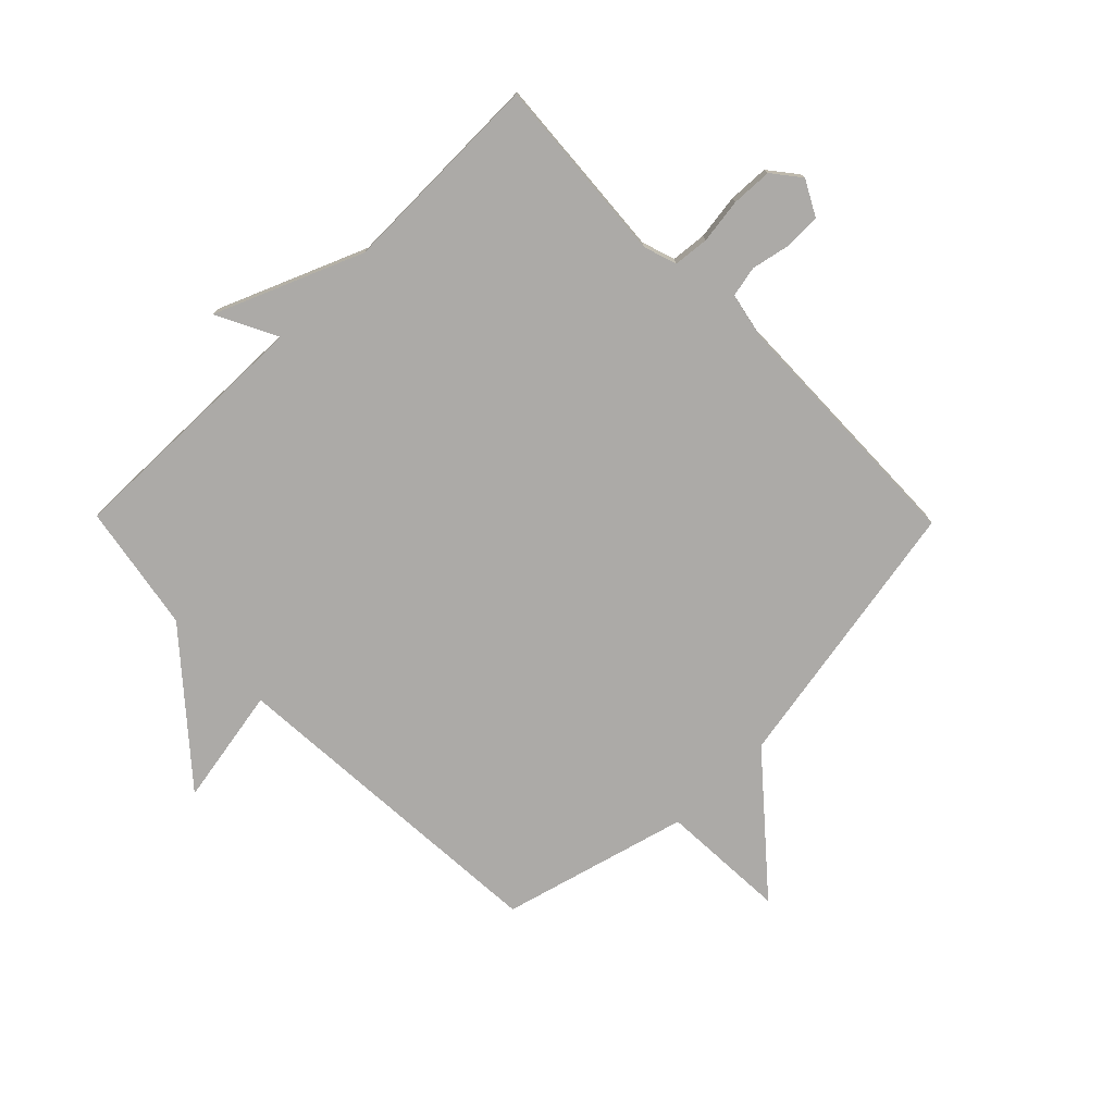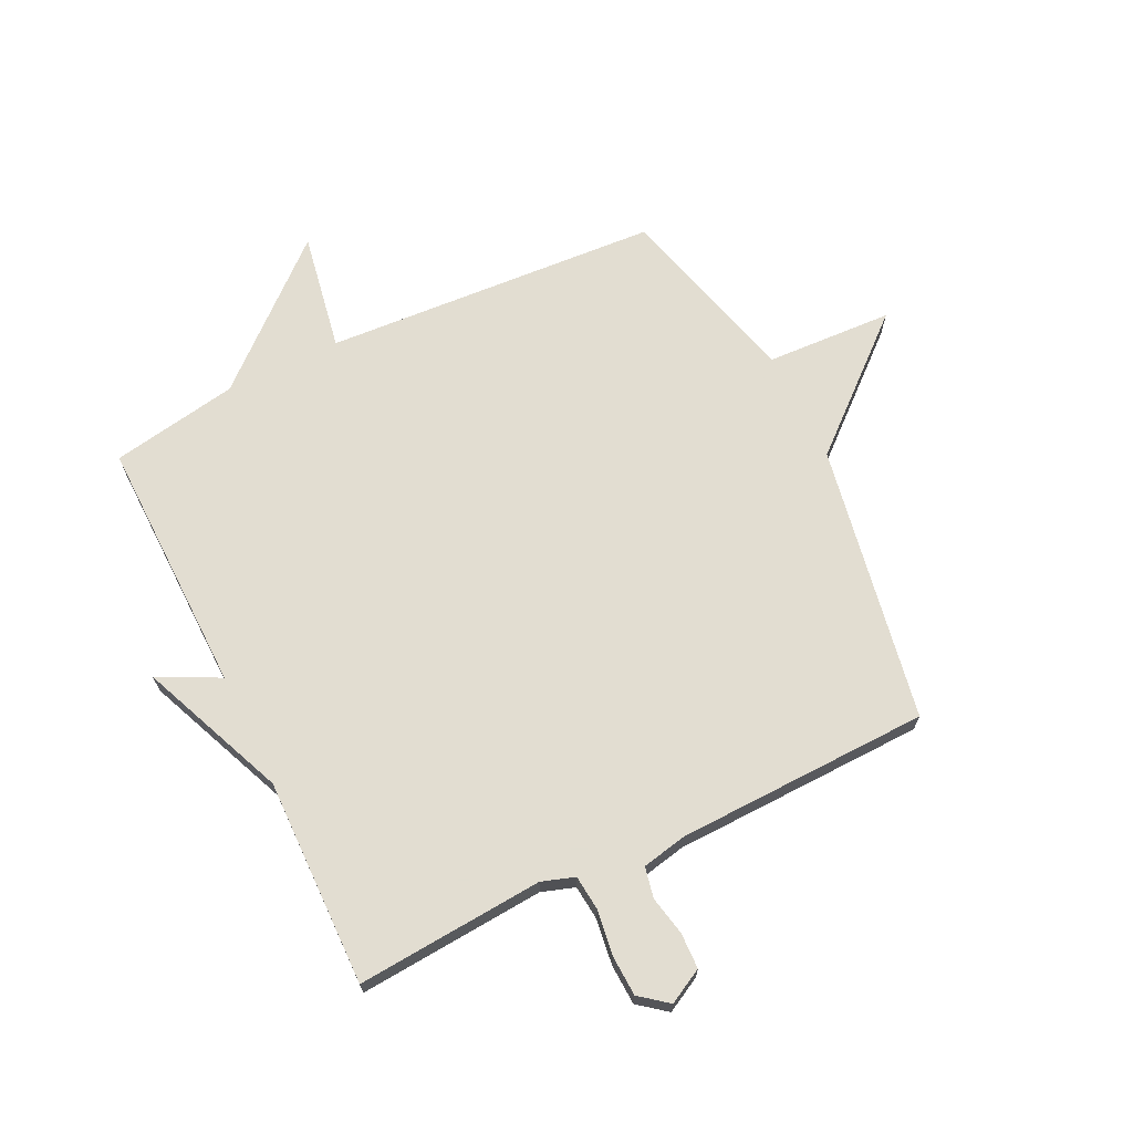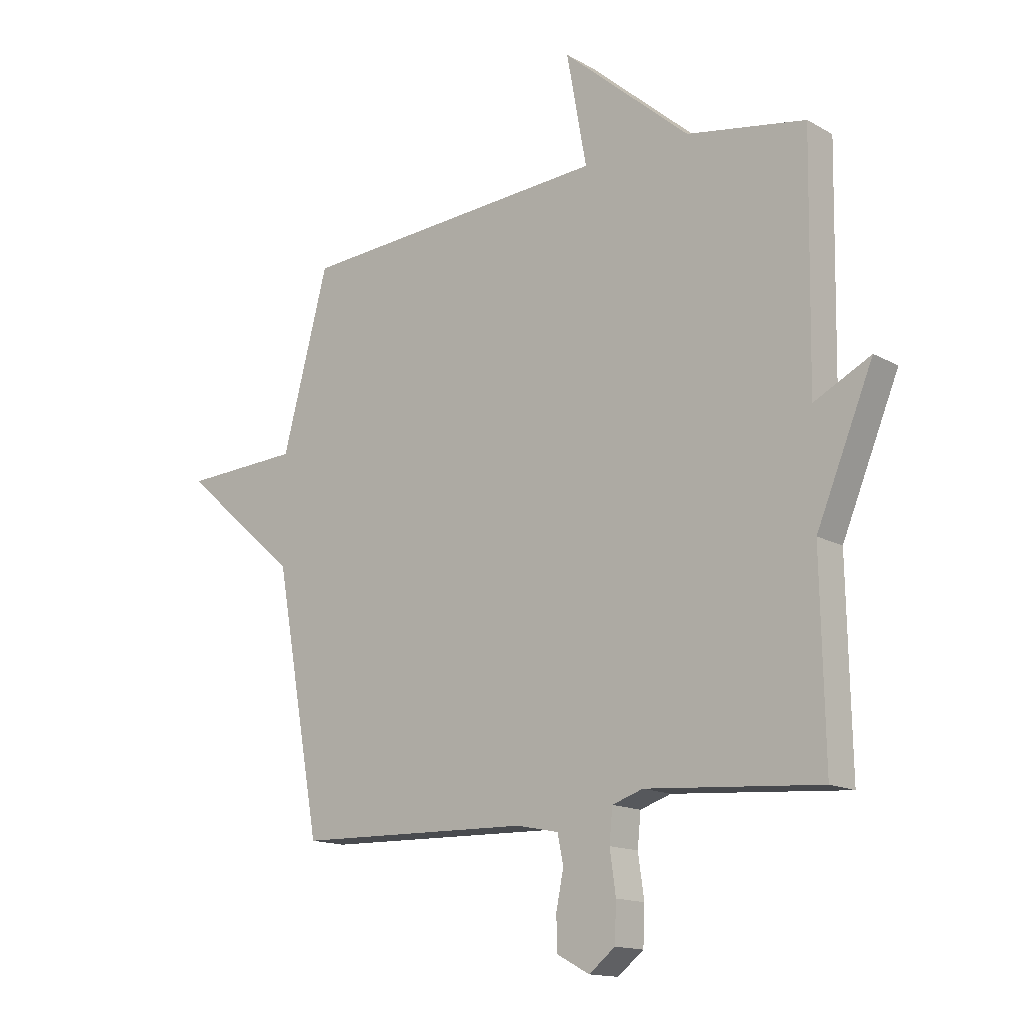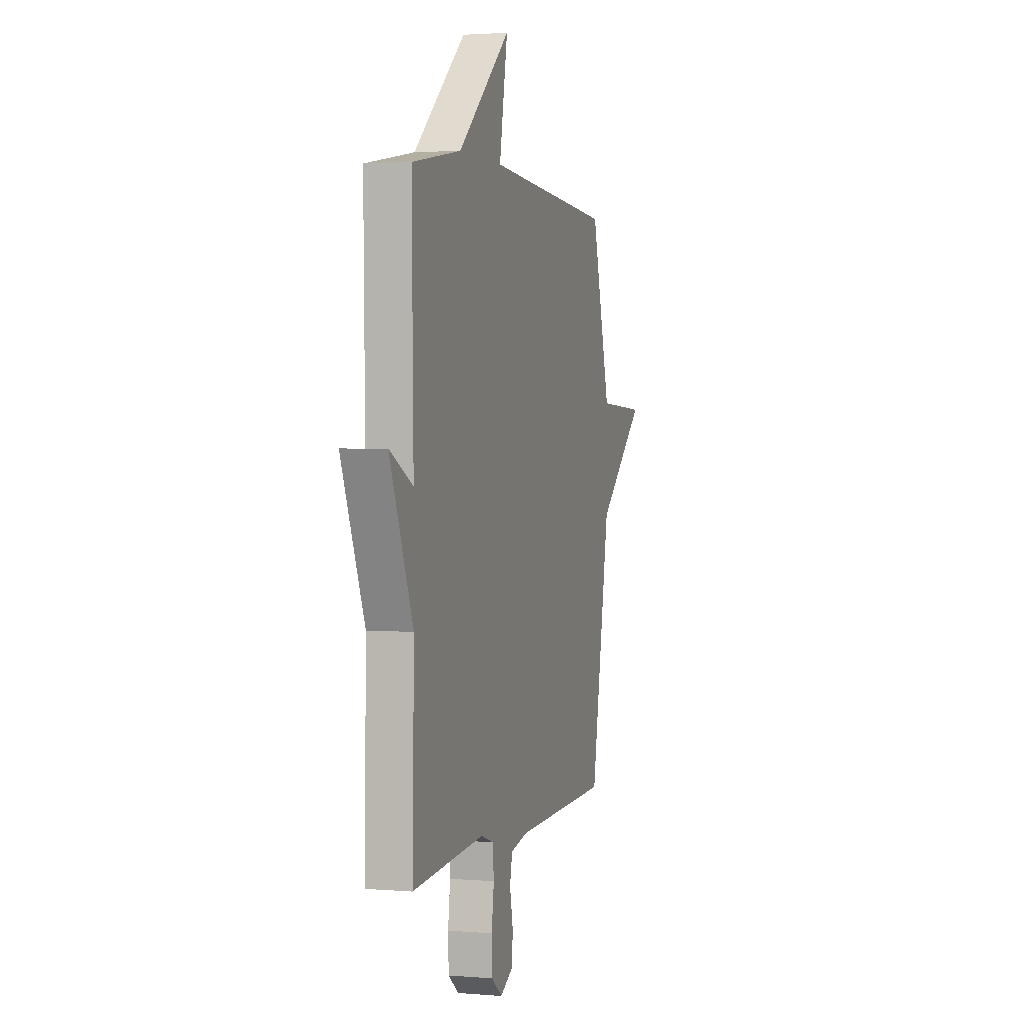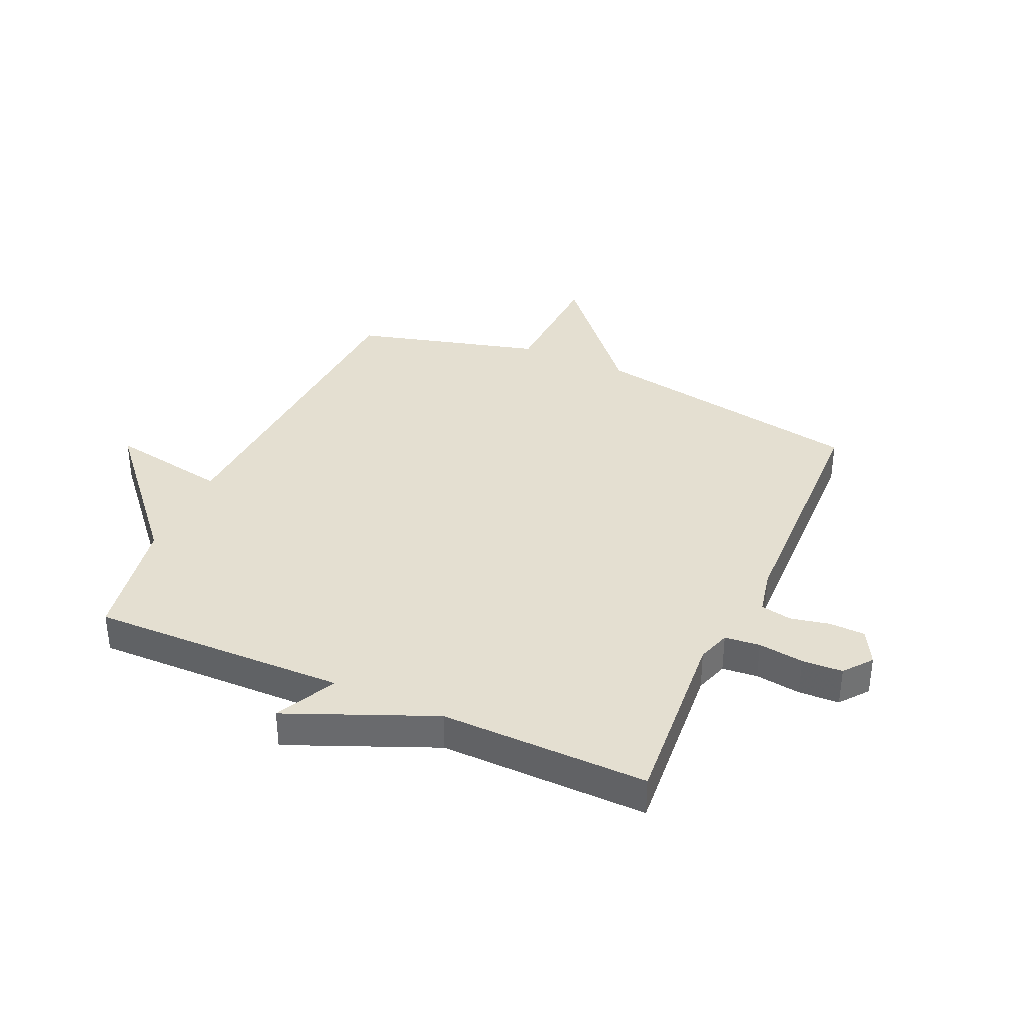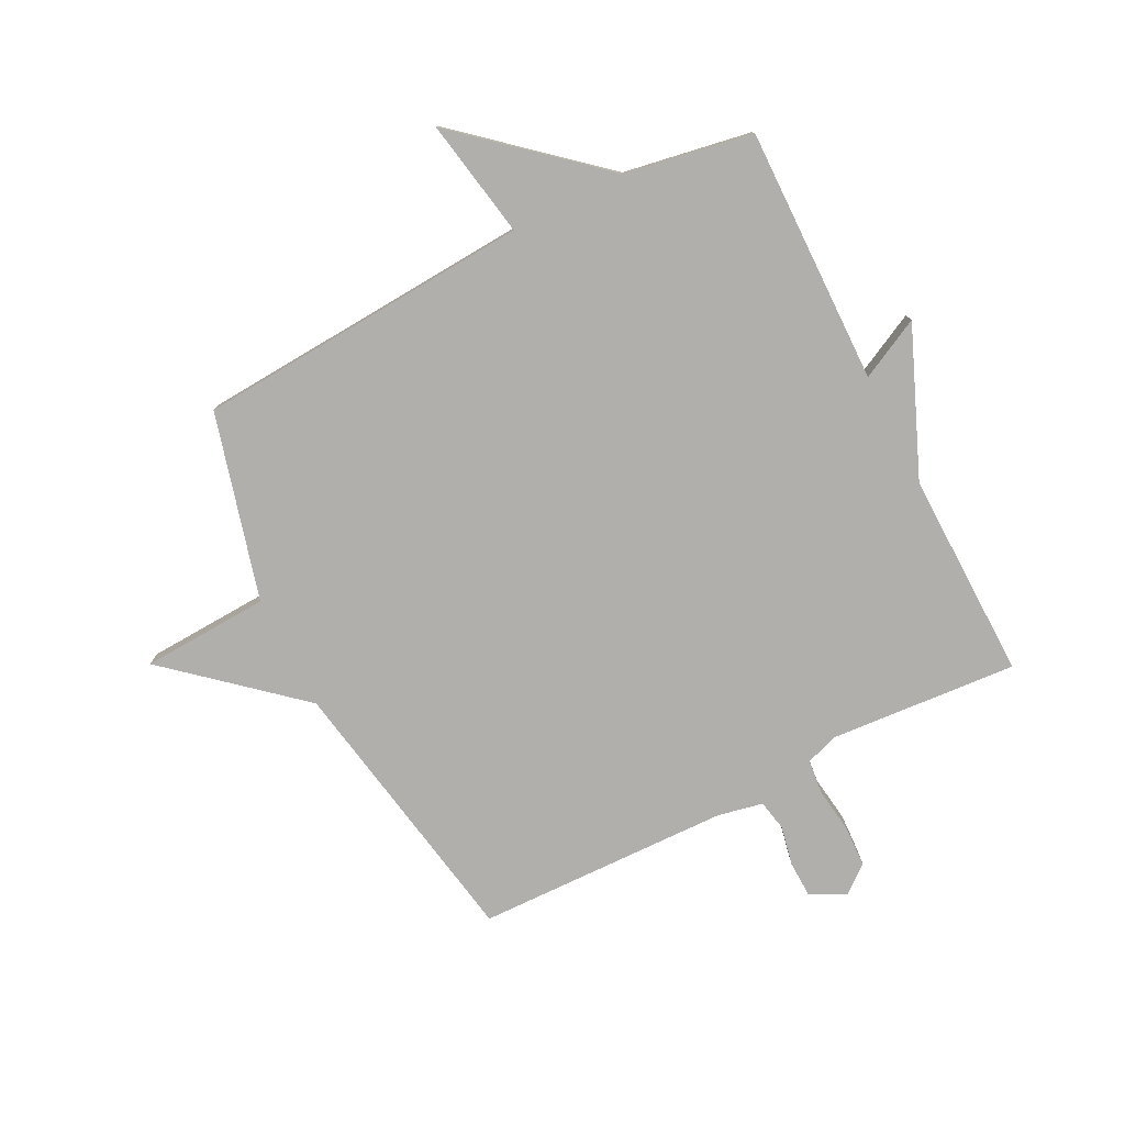
<metadata>
{"format":"obj","ext":"obj","renderer":"f3d","projection":"perspective","resolution":1024,"background":"white","views":[{"elev":-76.1,"azim":134.5,"up":"+Y"},{"elev":68.6,"azim":154.0,"up":"+Y"},{"elev":-14.6,"azim":39.7,"up":"+Z"},{"elev":2.2,"azim":106.4,"up":"+Z"},{"elev":36.7,"azim":113.9,"up":"+Y"},{"elev":-78.2,"azim":26.9,"up":"+Y"}]}
</metadata>
<code>
v 0.5 0.07 -0.5
v 0.177 0.07 -0.476
v 0.12 0.07 -0.495
v 0.114 0.07 -0.556
v 0.125 0.07 -0.634
v 0.122 0.07 -0.704
v 0.074 0.07 -0.742
v 0.014 0.07 -0.71
v 0.012 0.07 -0.648
v 0.026 0.07 -0.58
v 0.015 0.07 -0.527
v -0.063 0.07 -0.511
v -0.5 0.07 -0.5
v -0.586 0.07 -0.022
v -0.805 0.07 0.167
v -0.586 0.07 0.178
v -0.5 0.07 0.5
v 0.08 0.07 0.538
v 0.043 0.07 0.743
v 0.28 0.07 0.538
v 0.5 0.07 0.5
v 0.493 0.07 0.058
v 0.598 0.07 0.111
v 0.493 0.07 -0.142
v 0.5 0 -0.5
v 0.177 0 -0.476
v 0.12 0 -0.495
v 0.114 0 -0.556
v 0.125 0 -0.634
v 0.122 0 -0.704
v 0.074 0 -0.742
v 0.014 0 -0.71
v 0.012 0 -0.648
v 0.026 0 -0.58
v 0.015 0 -0.527
v -0.063 0 -0.511
v -0.5 0 -0.5
v -0.586 0 -0.022
v -0.805 0 0.167
v -0.586 0 0.178
v -0.5 0 0.5
v 0.08 0 0.538
v 0.043 0 0.743
v 0.28 0 0.538
v 0.5 0 0.5
v 0.493 0 0.058
v 0.598 0 0.111
v 0.493 0 -0.142
f 22 23 24
f 20 21 22
f 20 22 24
f 19 20 24
f 18 19 24
f 24 1 2
f 18 24 2
f 17 18 2
f 16 17 2
f 16 2 3
f 15 16 3
f 14 15 3
f 12 13 14 3
f 8 9 10
f 7 8 10
f 6 7 10
f 5 6 10
f 4 5 10
f 4 10 11
f 3 4 11
f 3 11 12
f 48 47 46
f 46 45 44
f 48 46 44
f 48 44 43
f 48 43 42
f 26 25 48
f 26 48 42
f 26 42 41
f 26 41 40
f 27 26 40
f 27 40 39
f 27 39 38
f 27 38 37 36
f 34 33 32
f 34 32 31
f 34 31 30
f 34 30 29
f 34 29 28
f 35 34 28
f 35 28 27
f 36 35 27
f 1 25 26 2
f 2 26 27 3
f 3 27 28 4
f 4 28 29 5
f 5 29 30 6
f 6 30 31 7
f 7 31 32 8
f 8 32 33 9
f 9 33 34 10
f 10 34 35 11
f 11 35 36 12
f 12 36 37 13
f 13 37 38 14
f 14 38 39 15
f 15 39 40 16
f 16 40 41 17
f 17 41 42 18
f 18 42 43 19
f 19 43 44 20
f 20 44 45 21
f 21 45 46 22
f 22 46 47 23
f 23 47 48 24
f 24 48 25 1

</code>
